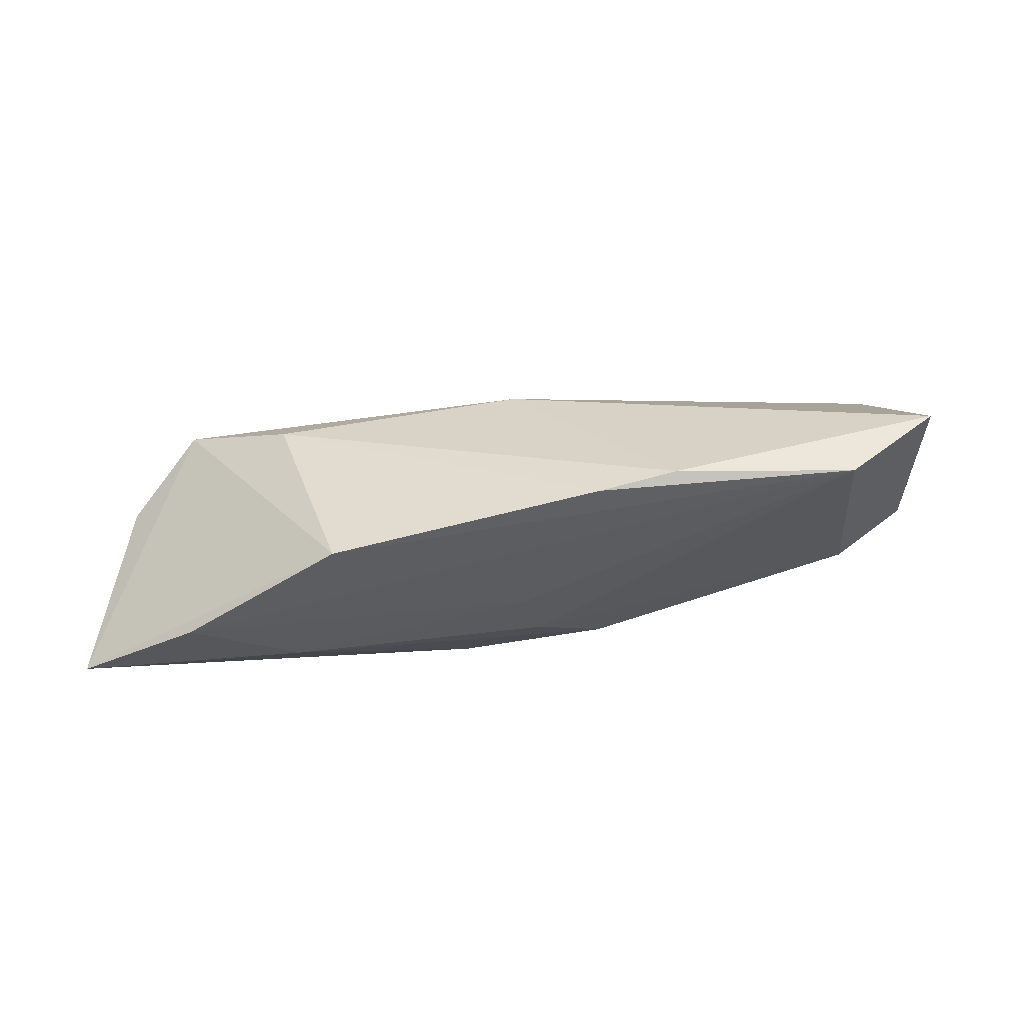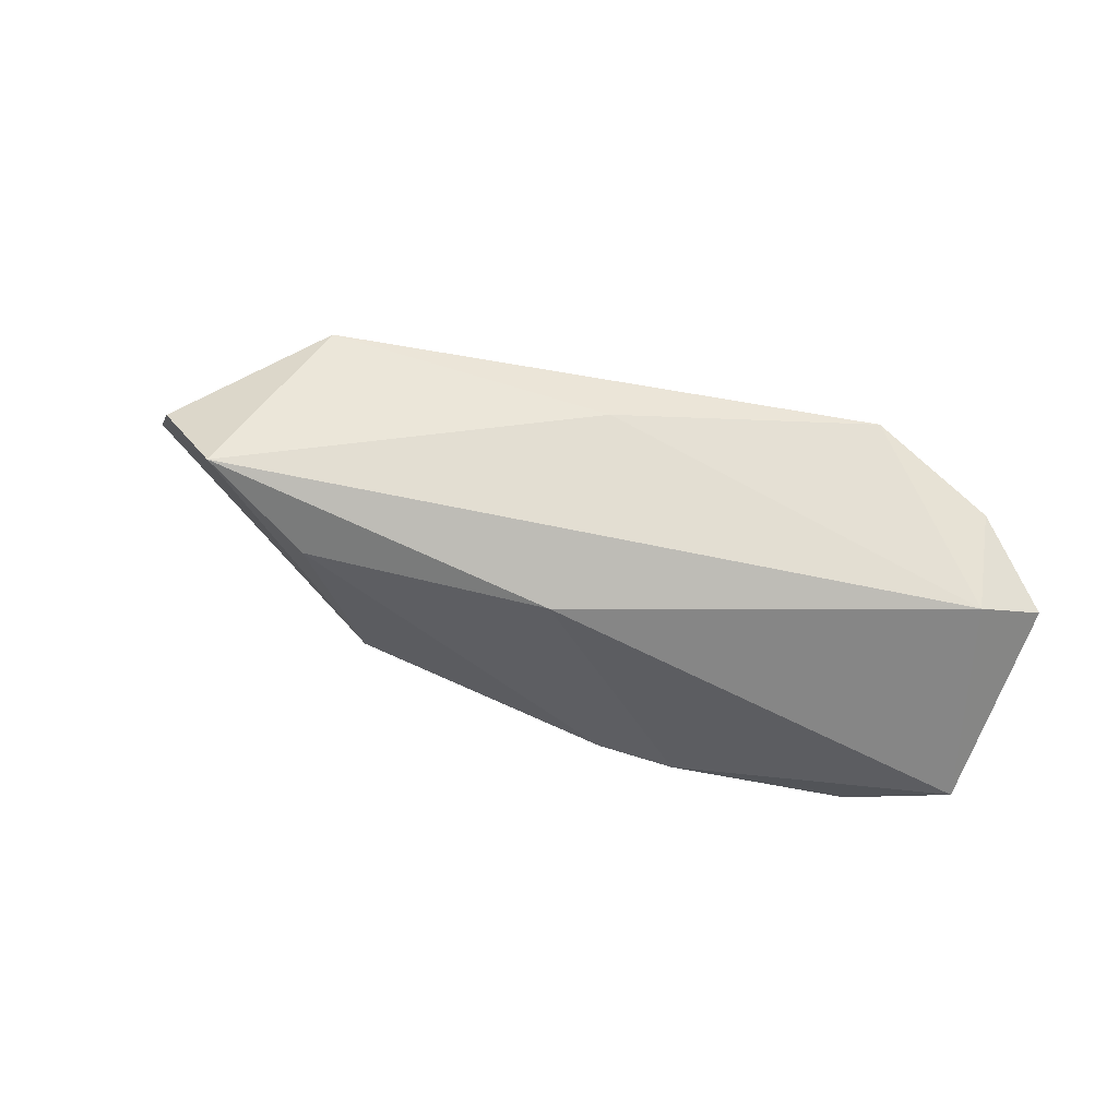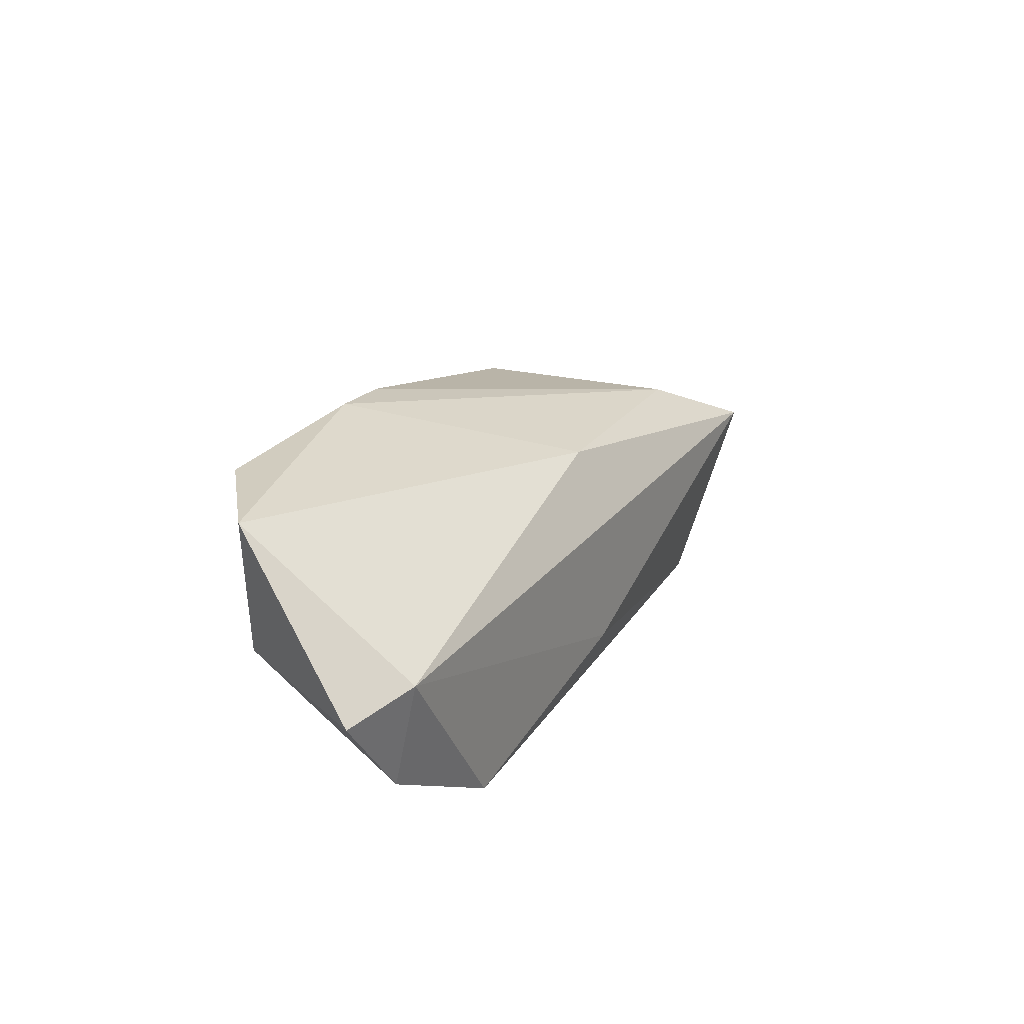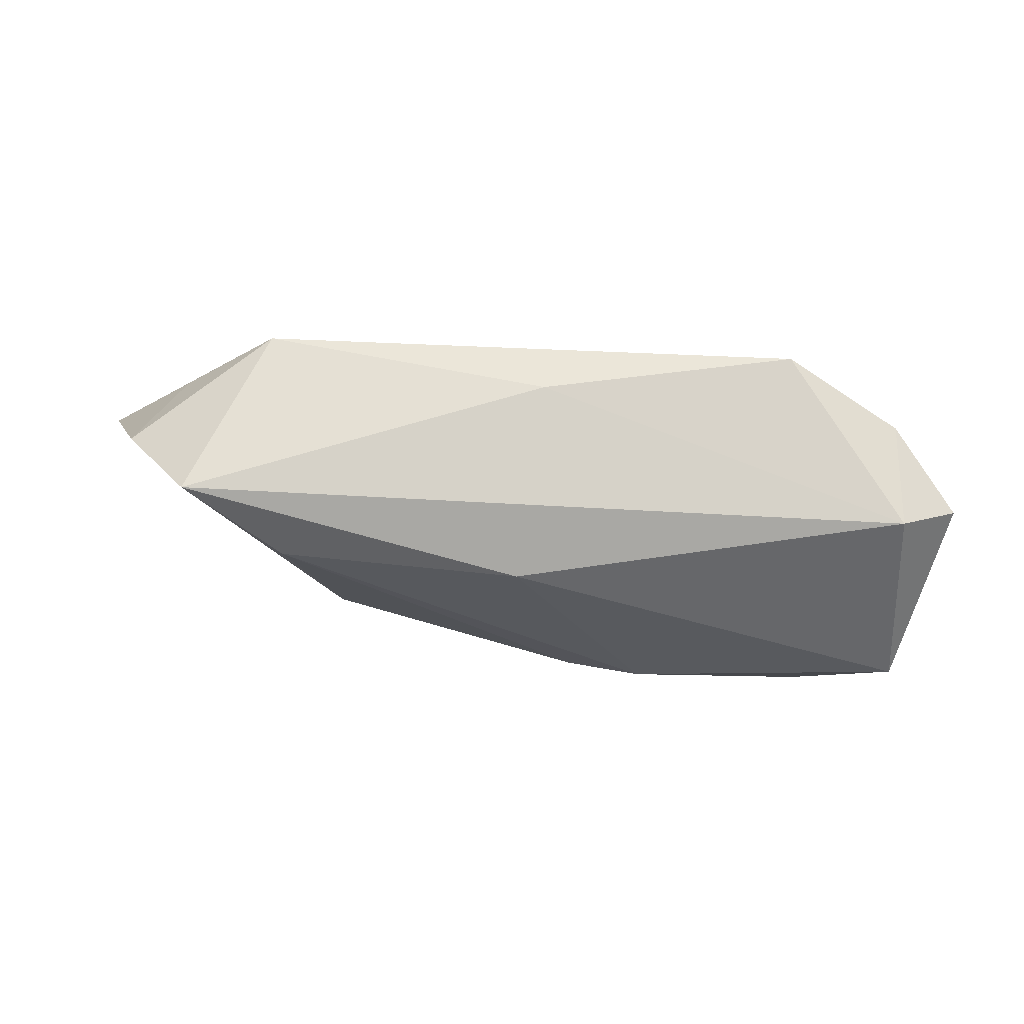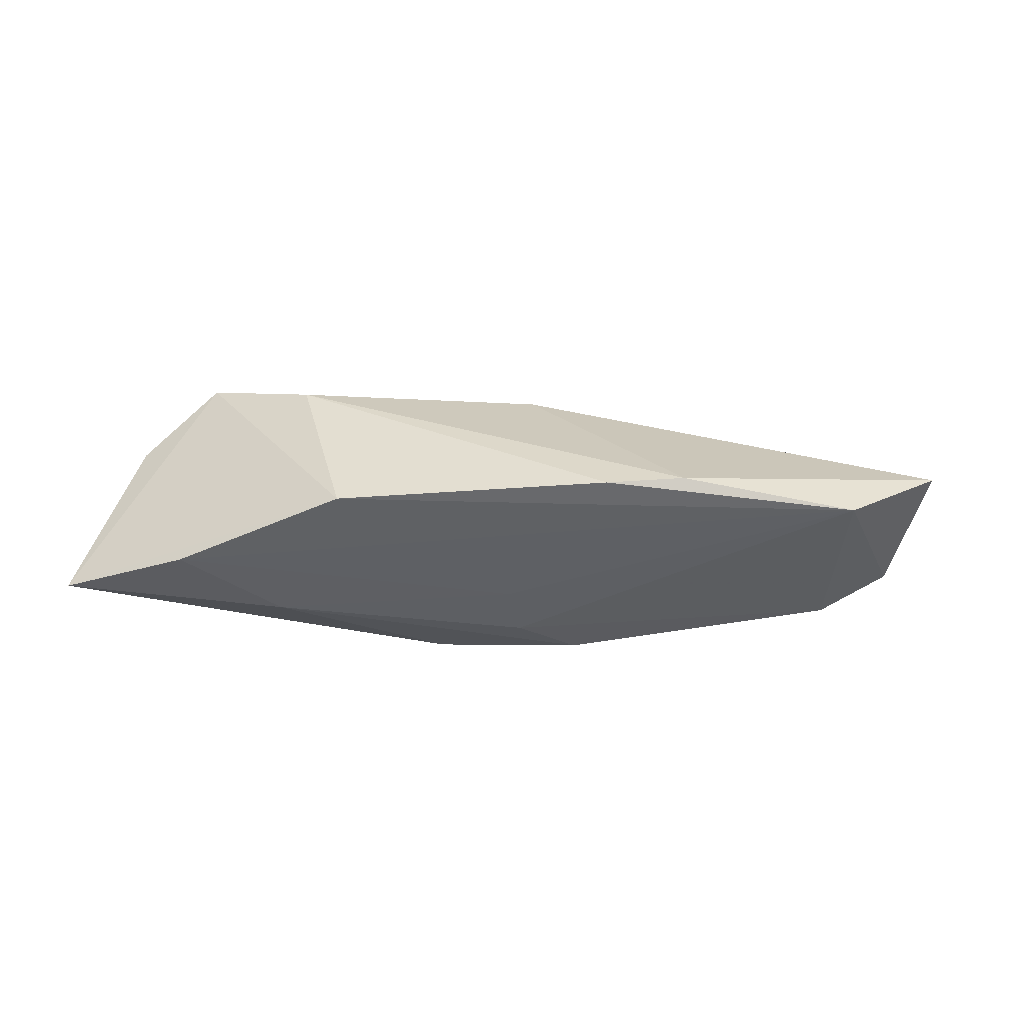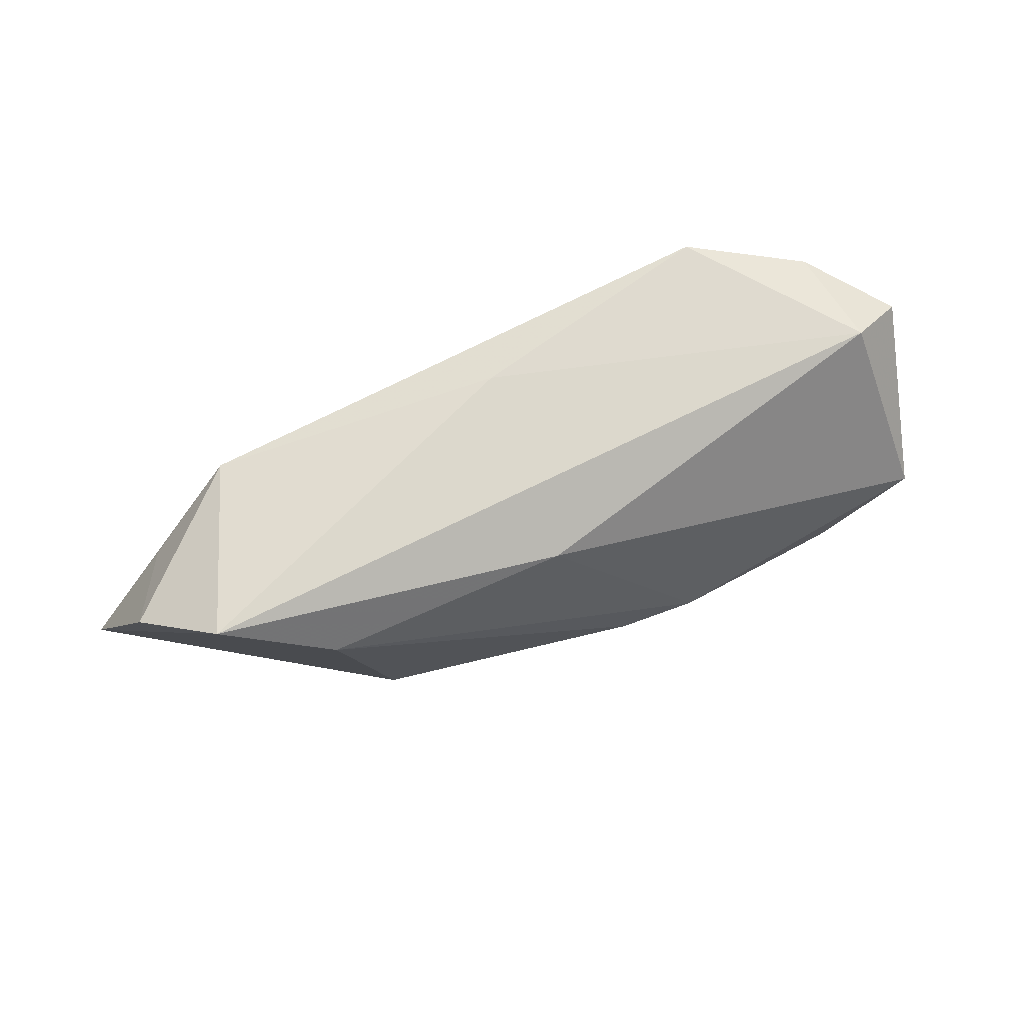
<metadata>
{"format":"obj","ext":"obj","renderer":"f3d","projection":"perspective","resolution":1024,"background":"white","views":[{"elev":45.6,"azim":174.3,"up":"+Y"},{"elev":66.1,"azim":-167.7,"up":"+Z"},{"elev":23.6,"azim":-62.6,"up":"+Y"},{"elev":76.6,"azim":-176.6,"up":"+Z"},{"elev":-52.0,"azim":171.3,"up":"+Z"},{"elev":71.8,"azim":154.1,"up":"+Z"}]}
</metadata>
<code>
v -0.04836 0.003416 -0.006875
v -0.0012 -0.01129 0.01467
v -0.0407 -0.001941 -0.009057
v -0.0004962 -0.008827 -0.01182
v 0.04522 -0.01549 -0.002598
v 0.03164 0.0112 0.007588
v 0.04752 -0.01328 0.0008904
v -0.03837 0.01995 -0.01525
v 0.03519 -0.01722 0.01042
v 0.002057 -0.001825 -0.0134
v 0.0009999 0.01282 0.009676
v -0.03298 -0.01722 0.01397
v 0.02581 0.01246 -0.01584
v -0.04794 0.003866 0.01377
v 0.05964 -0.01081 -0.01148
v -0.04736 -0.009617 0.01064
v -0.05027 0.01977 -0.006403
v 0.04426 0.004757 0.01467
v 0.03145 -0.00886 -0.01311
v 0.04483 -0.001052 -0.01502
v 0.05283 -0.002921 0.008369
v -0.05522 0.001039 0.00952
v -0.008704 -0.01286 -0.00959
v -0.01647 0.02099 -0.01428
v -0.006927 0.01975 -0.0155
v 0.009024 -0.01722 -0.007602
f 13 18 15
f 15 18 21
f 18 9 21
f 2 9 18
f 20 13 15
f 8 13 20
f 18 11 14
f 14 2 18
f 14 17 22
f 11 17 14
f 18 13 6
f 6 11 18
f 7 9 15
f 15 21 7
f 7 21 9
f 16 14 22
f 15 9 5
f 5 26 15
f 9 26 5
f 4 3 8
f 23 3 4
f 8 3 1
f 1 17 8
f 22 17 1
f 1 16 22
f 3 16 1
f 24 17 11
f 11 6 24
f 8 17 24
f 12 26 9
f 9 2 12
f 2 14 12
f 14 16 12
f 23 26 12
f 12 3 23
f 12 16 3
f 8 20 10
f 10 4 8
f 19 20 15
f 15 26 19
f 19 10 20
f 4 10 19
f 19 26 23
f 23 4 19
f 25 6 13
f 25 24 6
f 25 13 8
f 8 24 25

</code>
